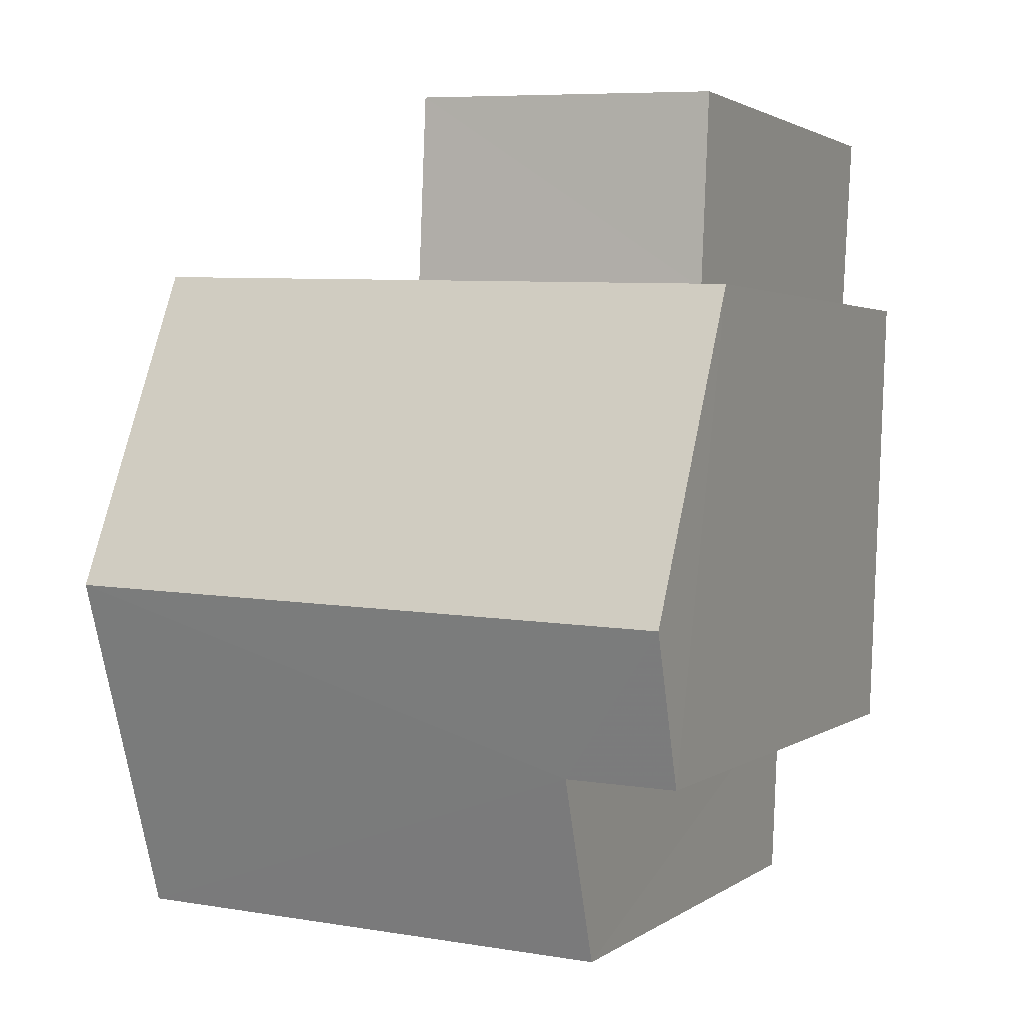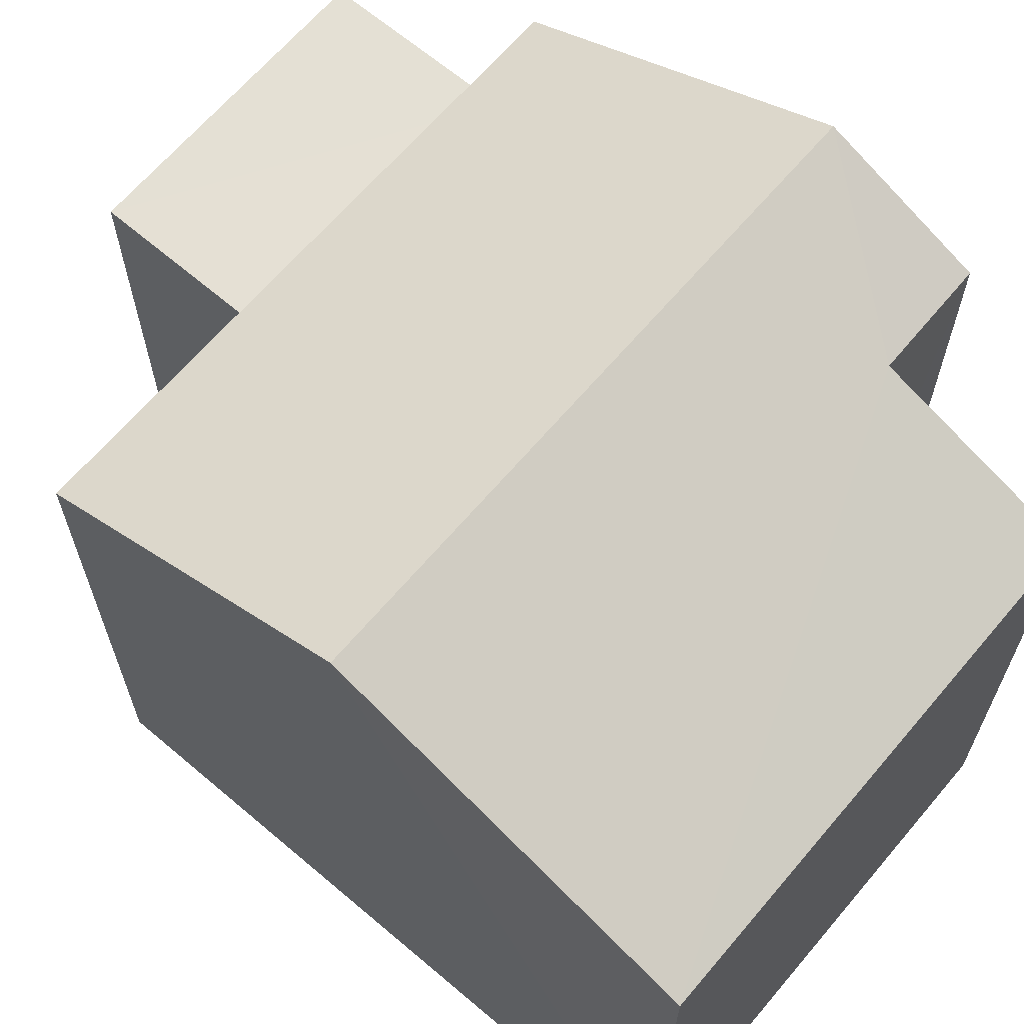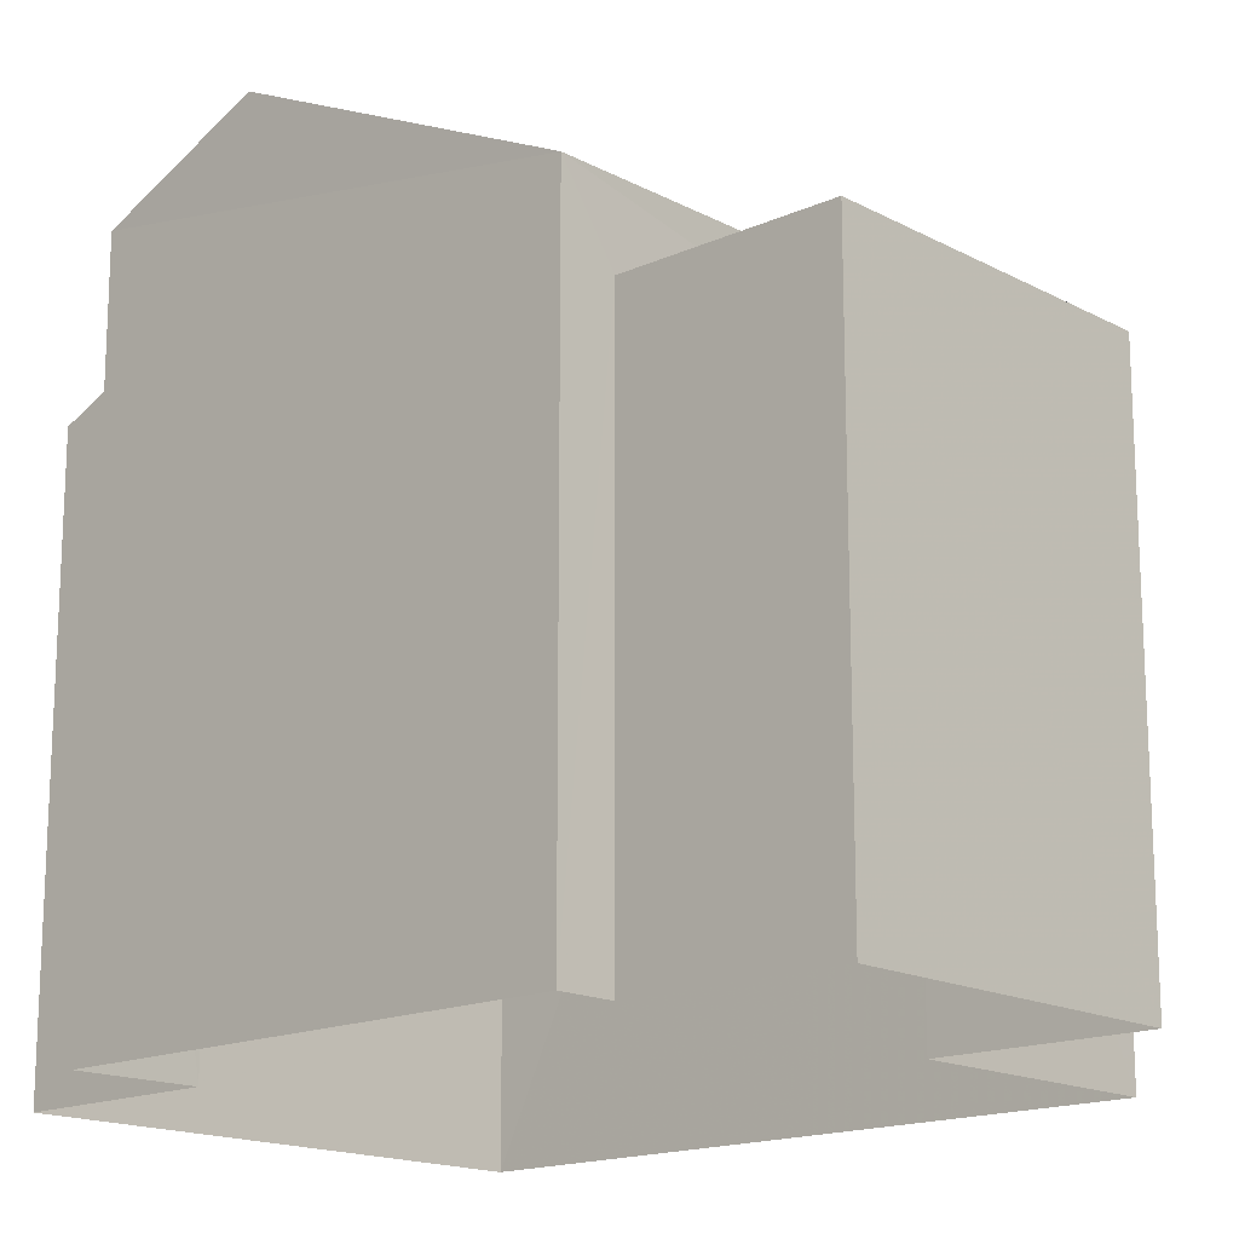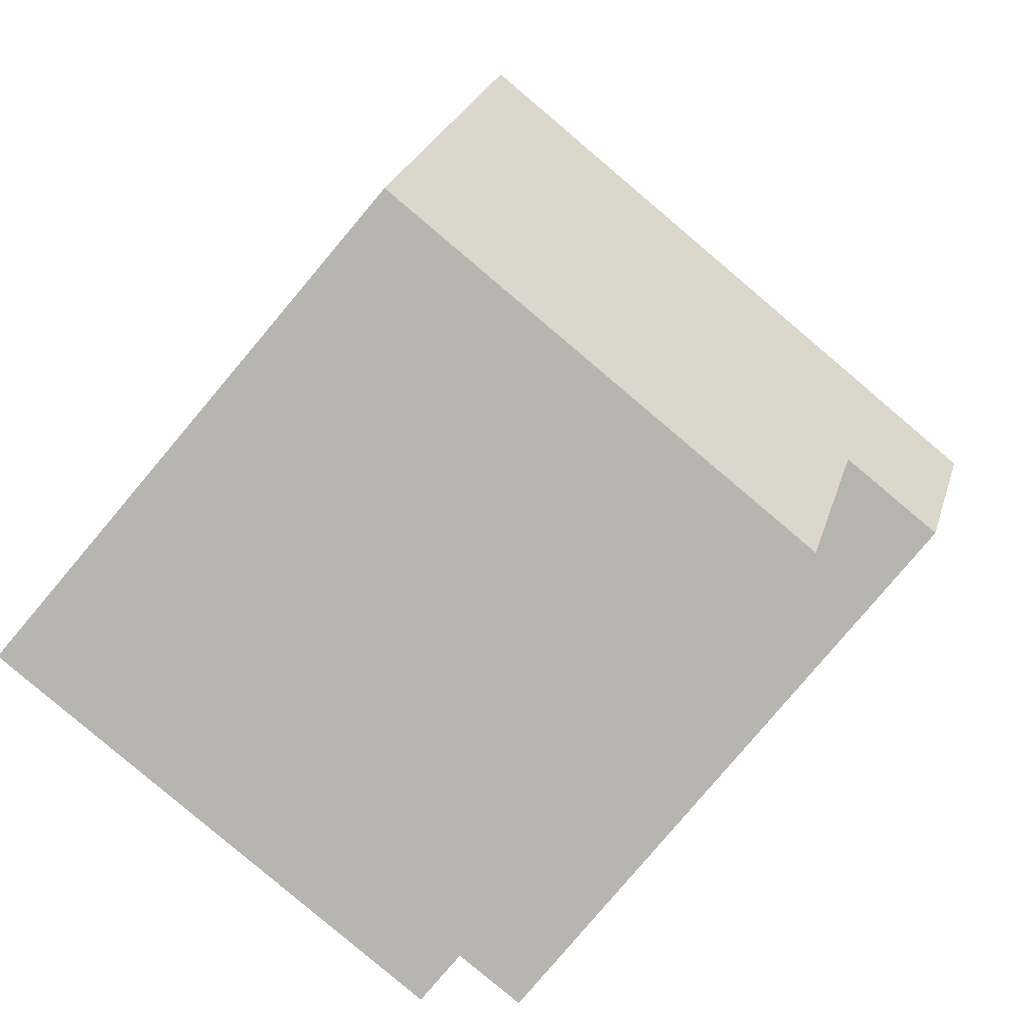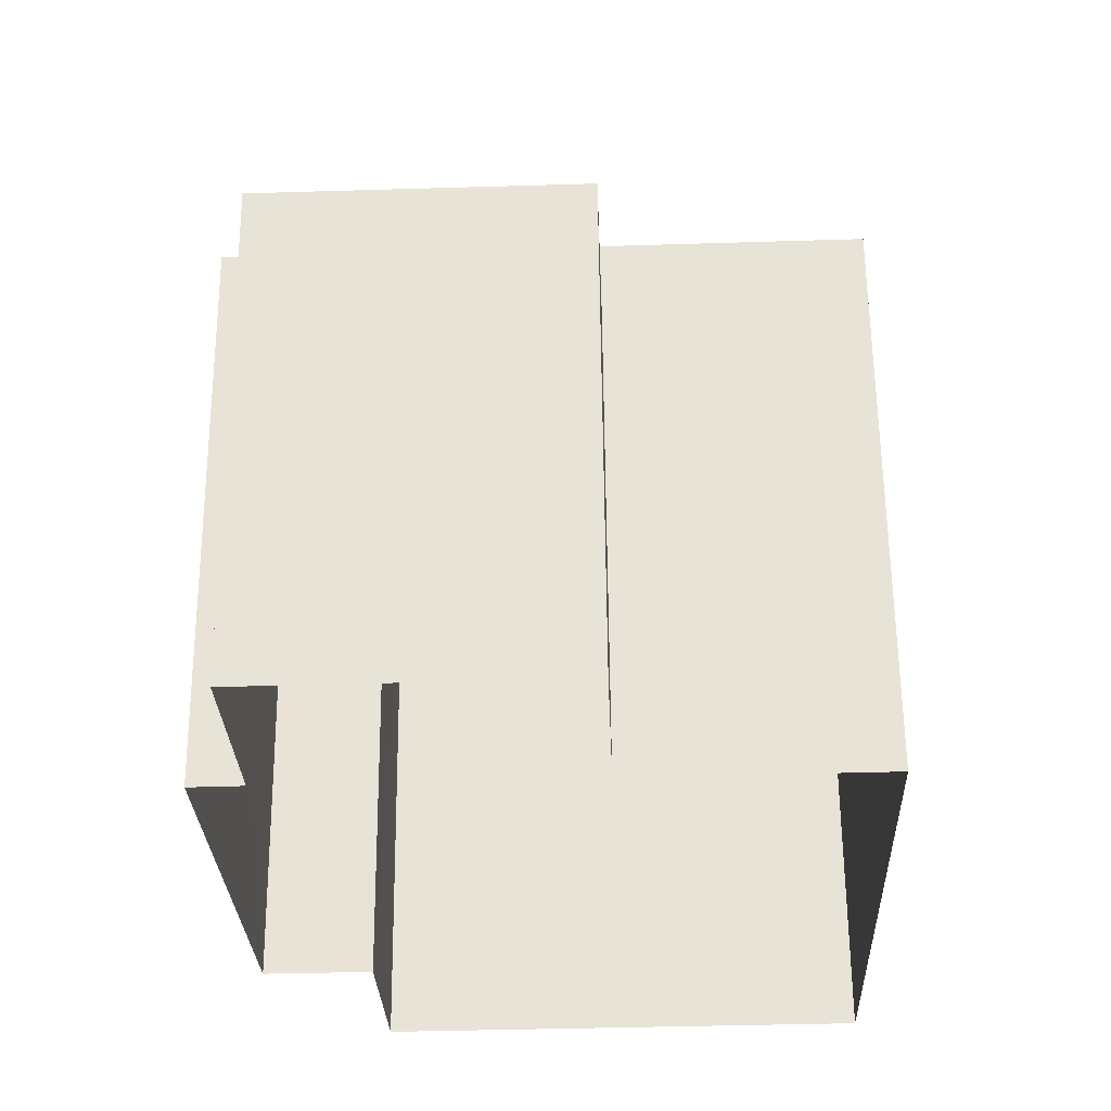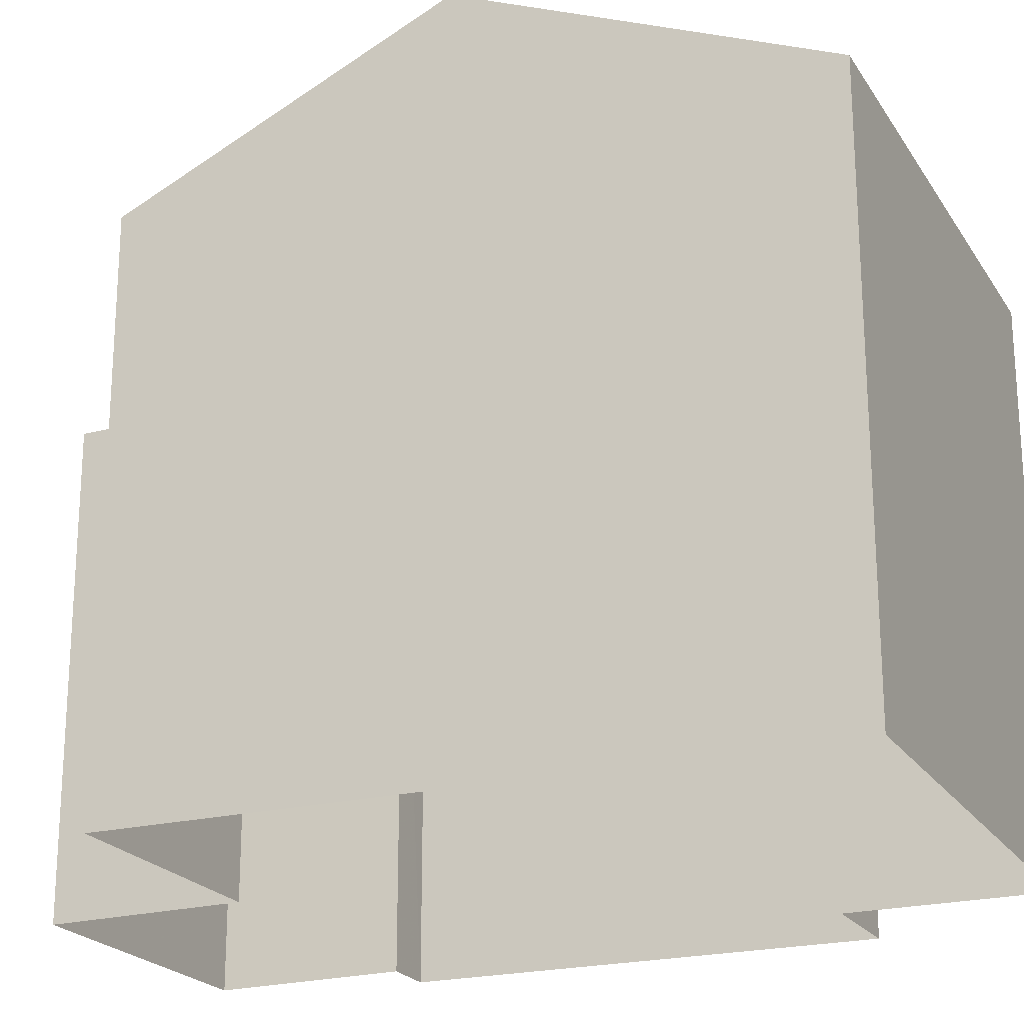
<metadata>
{"format":"obj","ext":"obj","renderer":"f3d","projection":"perspective","resolution":1024,"background":"white","views":[{"elev":2.1,"azim":25.0,"up":"+Y"},{"elev":65.8,"azim":-51.9,"up":"+Z"},{"elev":-16.5,"azim":130.8,"up":"+Z"},{"elev":-79.7,"azim":-40.1,"up":"+Y"},{"elev":60.9,"azim":179.6,"up":"+Y"},{"elev":-21.8,"azim":-68.2,"up":"+Z"}]}
</metadata>
<code>
v -3.728e+05 -1.052e+05 24.32
v -3.728e+05 -1.052e+05 24.32
v -3.728e+05 -1.052e+05 24.33
v -3.728e+05 -1.052e+05 24.33
v -3.728e+05 -1.052e+05 24.33
v -3.728e+05 -1.052e+05 24.32
v -3.728e+05 -1.052e+05 24.32
v -3.728e+05 -1.052e+05 24.33
v -3.728e+05 -1.052e+05 24.32
v -3.728e+05 -1.052e+05 24.32
v -3.728e+05 -1.052e+05 30.22
v -3.728e+05 -1.052e+05 30.22
v -3.728e+05 -1.052e+05 30.22
v -3.728e+05 -1.052e+05 30.22
v -3.728e+05 -1.052e+05 32.89
v -3.728e+05 -1.052e+05 31.11
v -3.728e+05 -1.052e+05 32.89
v -3.728e+05 -1.052e+05 31.11
v -3.728e+05 -1.052e+05 31.11
v -3.728e+05 -1.052e+05 32.1
v -3.728e+05 -1.052e+05 31.11
v -3.728e+05 -1.052e+05 32.1
f 1 2 3
f 4 3 5
f 2 6 7
f 8 5 9
f 8 9 10
f 9 2 7
f 3 2 5
f 5 2 9
f 11 12 13
f 14 11 13
f 15 16 17
f 15 18 16
f 19 20 17
f 17 20 15
f 19 21 20
f 15 20 22
f 22 8 18
f 22 18 15
f 8 10 18
f 14 13 6
f 2 14 6
f 21 19 3
f 4 21 3
f 2 1 14
f 1 16 14
f 9 11 10
f 14 16 18
f 11 14 18
f 10 11 18
f 16 1 17
f 1 3 17
f 3 19 17
f 22 5 8
f 22 20 5
f 11 7 12
f 11 9 7
f 21 4 5
f 20 21 5
f 12 7 6
f 13 12 6

</code>
